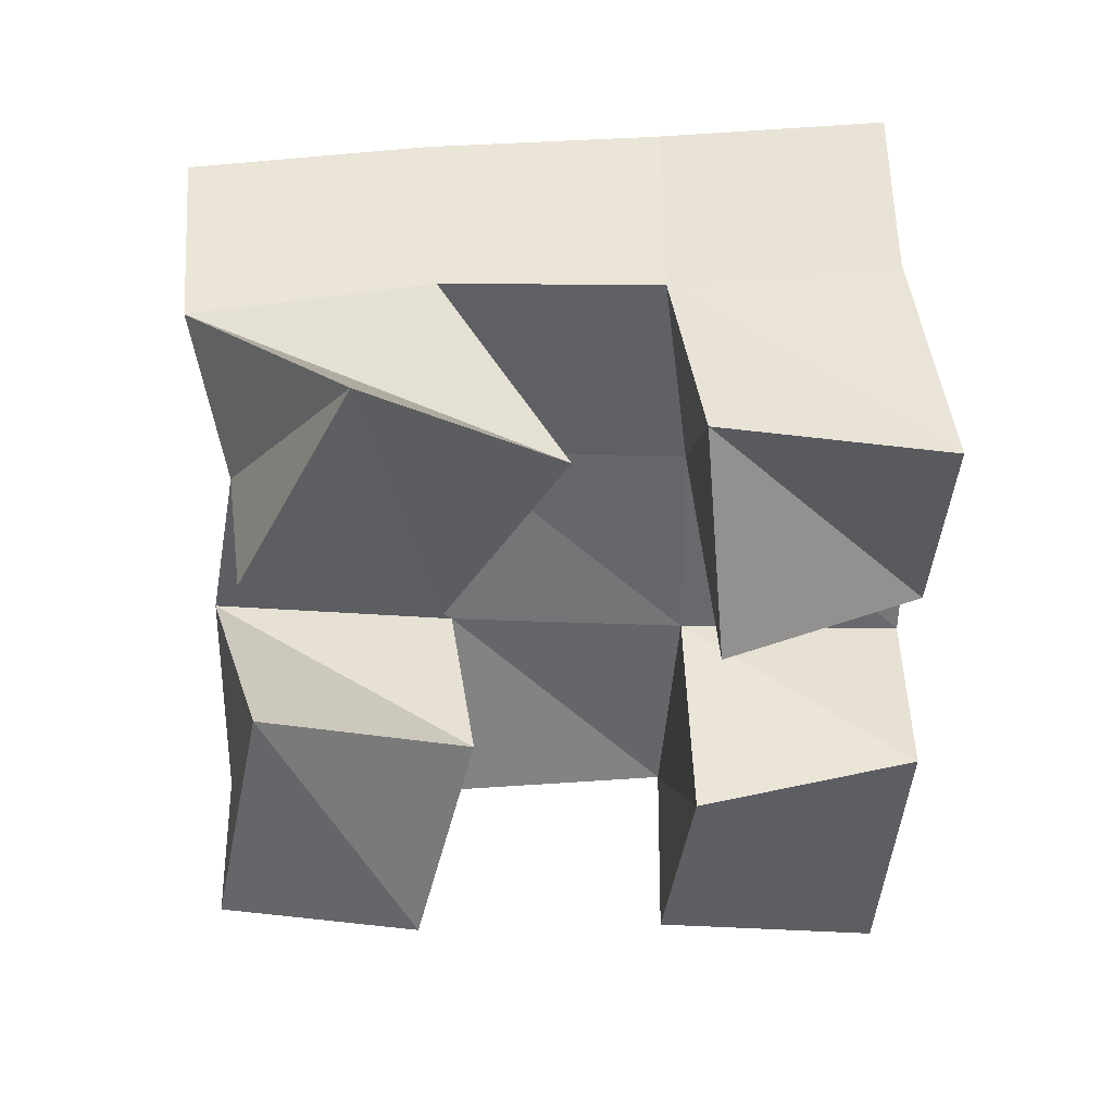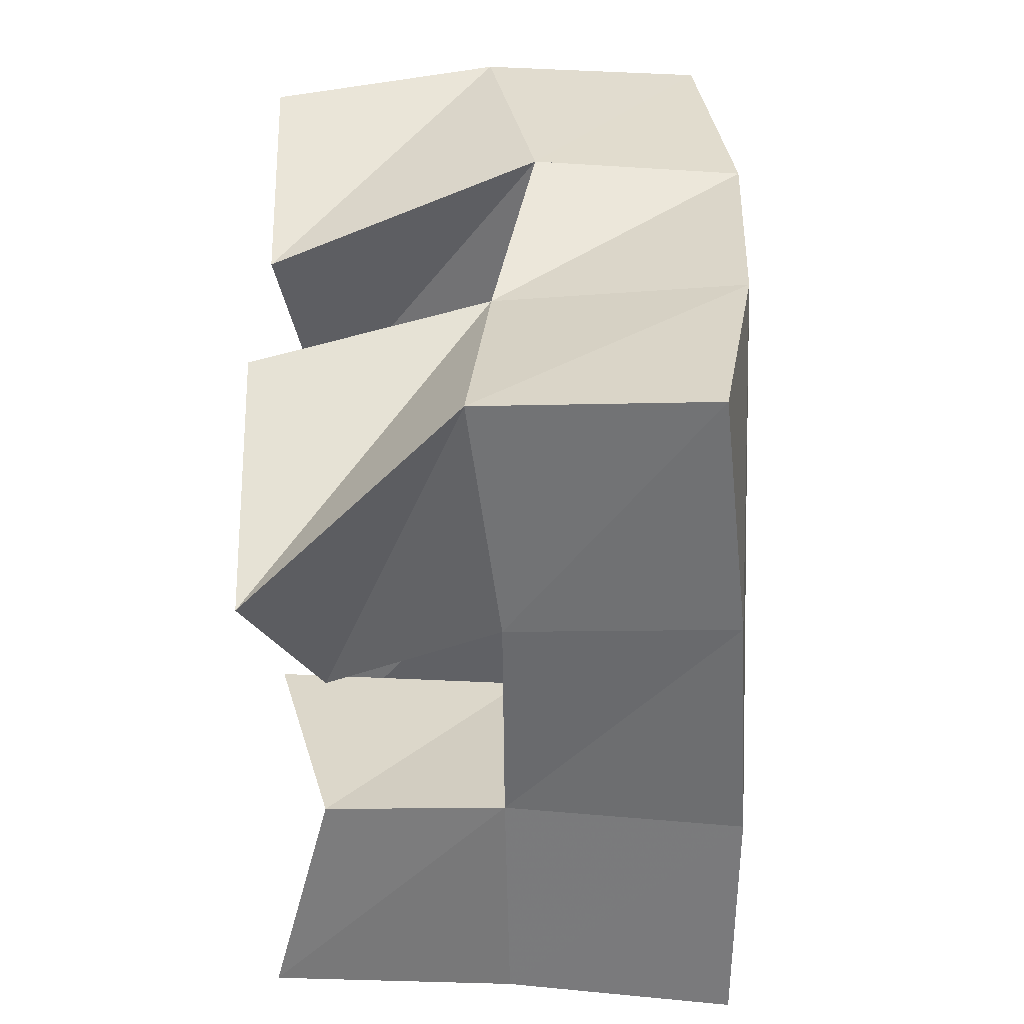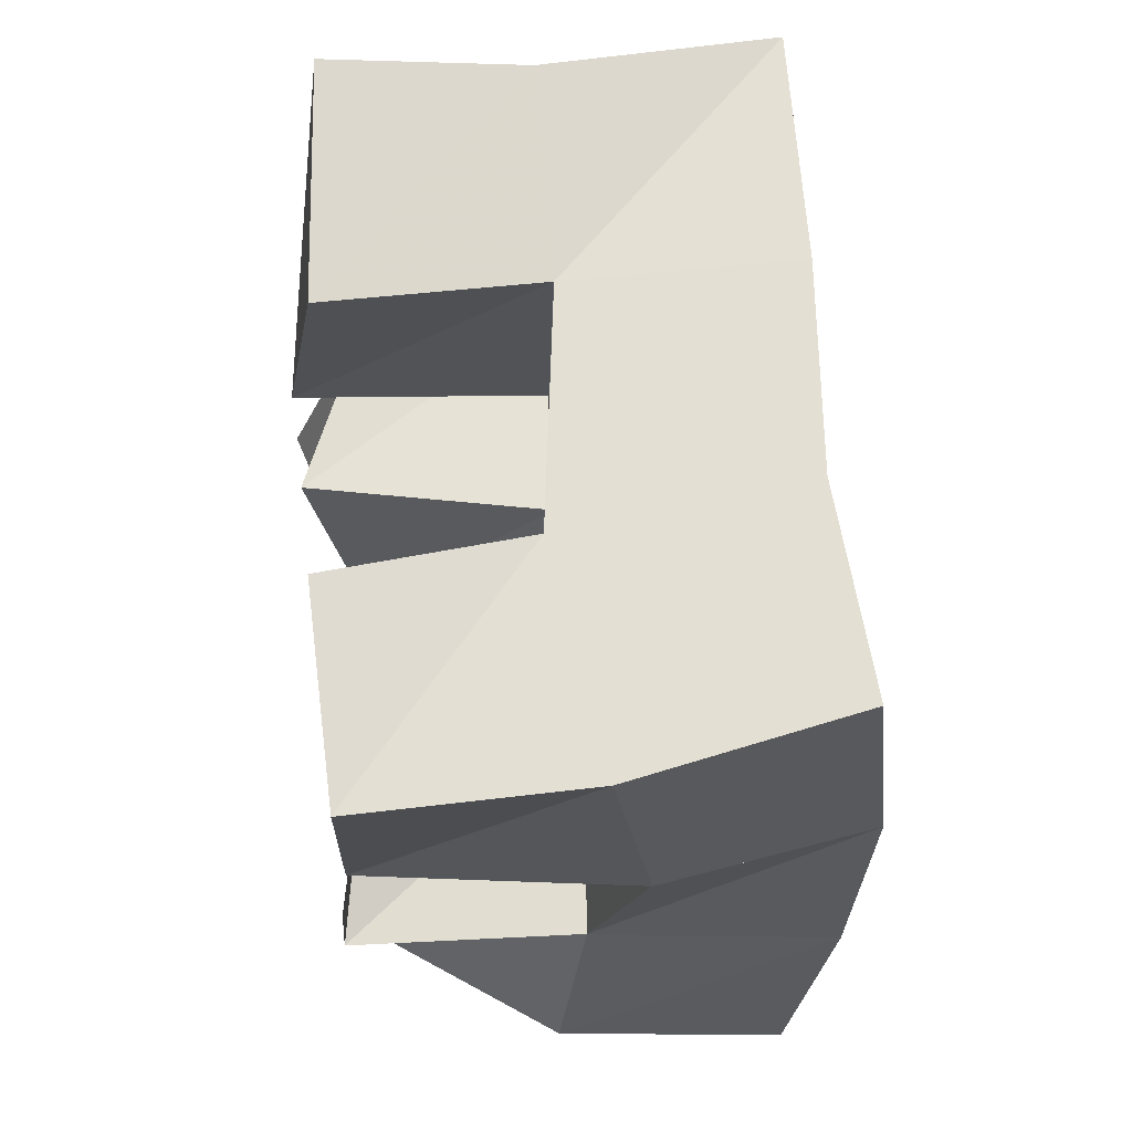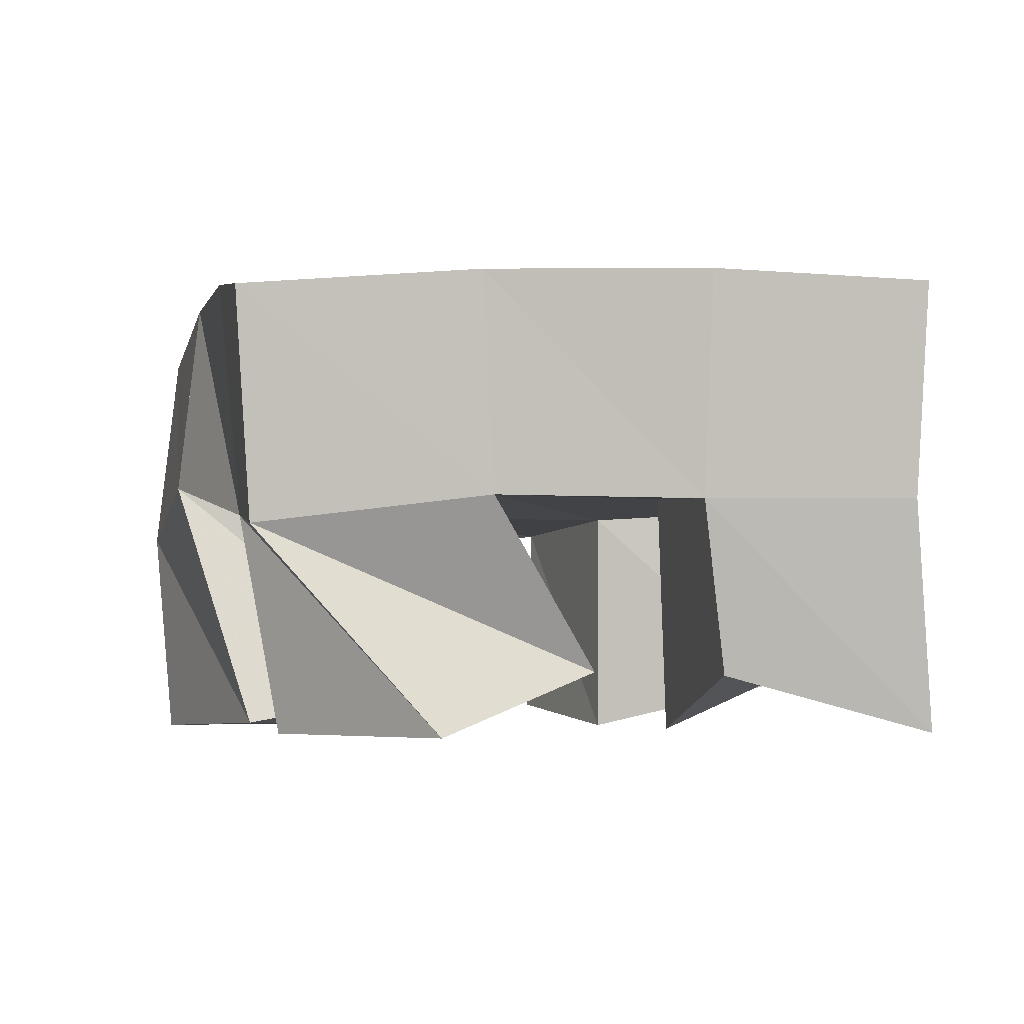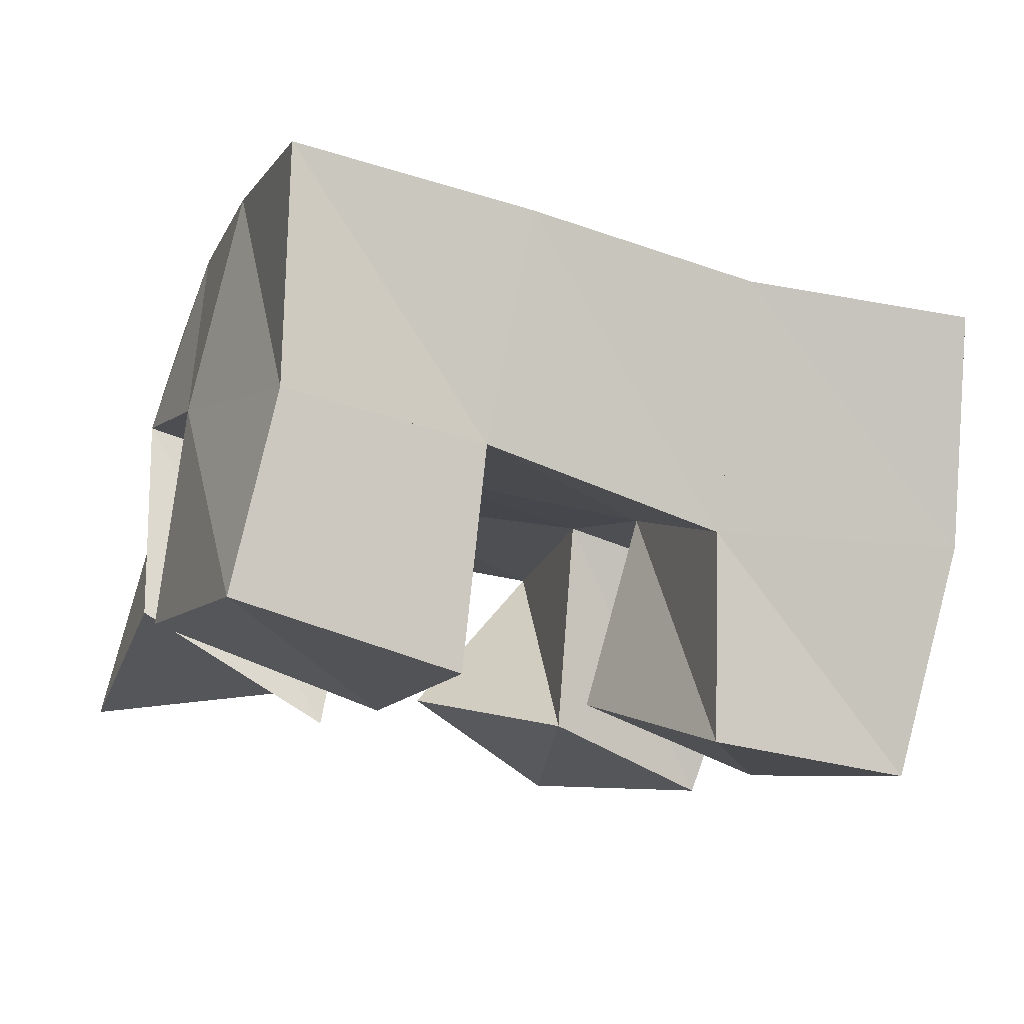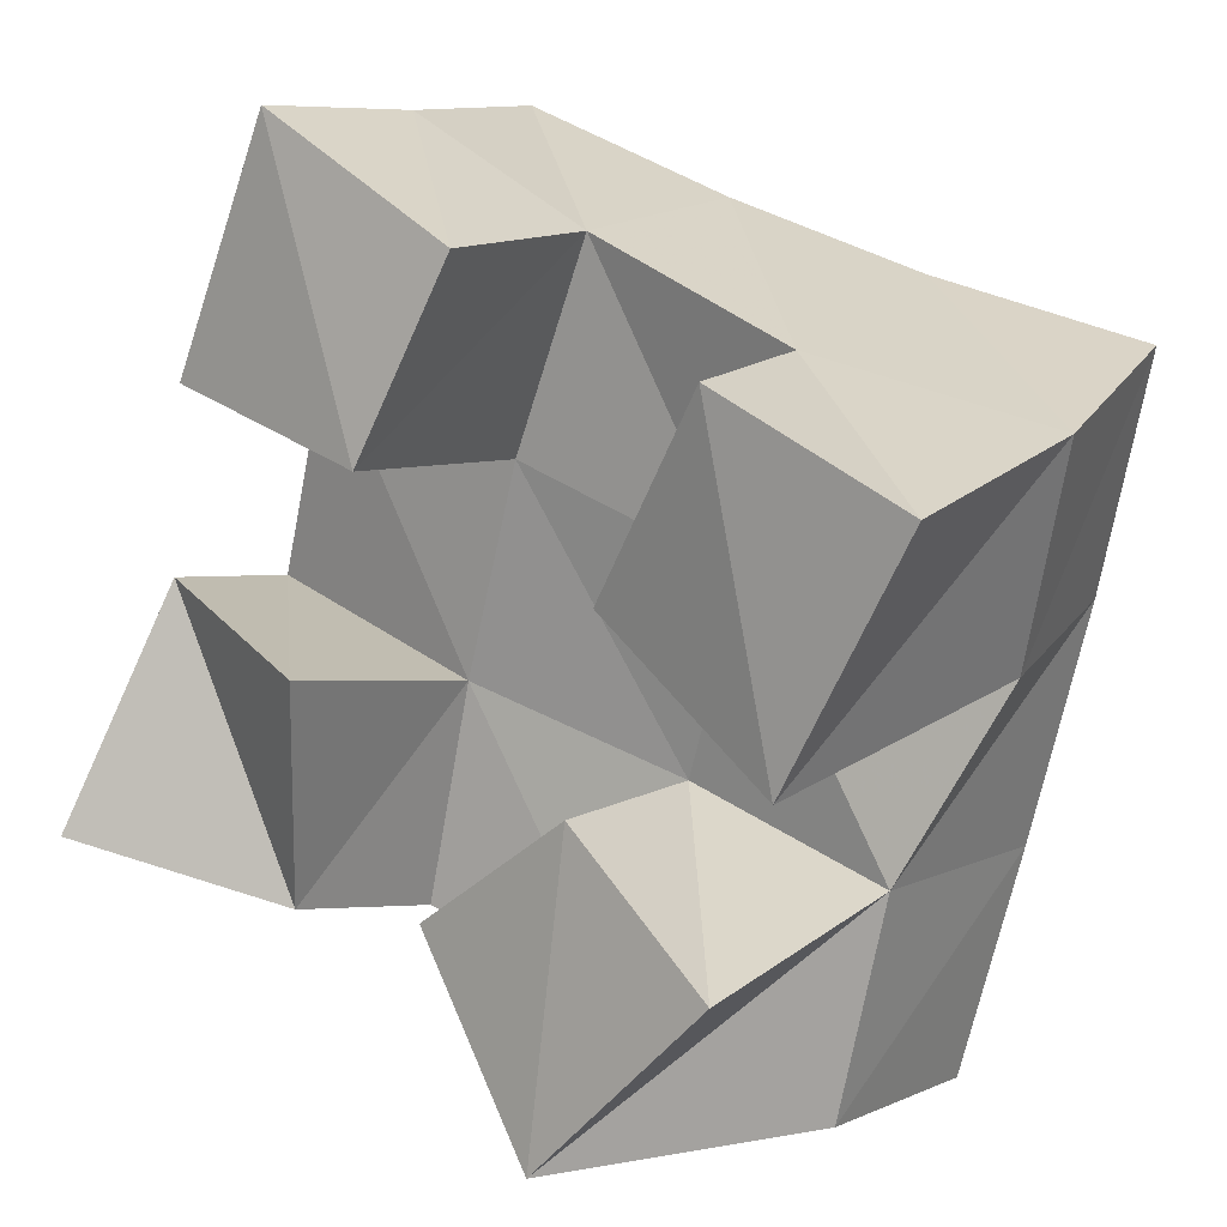
<metadata>
{"format":"obj","ext":"obj","renderer":"f3d","projection":"perspective","resolution":1024,"background":"white","views":[{"elev":-50.1,"azim":-164.0,"up":"+Y"},{"elev":-70.2,"azim":90.3,"up":"+Z"},{"elev":46.1,"azim":82.4,"up":"+Z"},{"elev":-4.1,"azim":-179.6,"up":"+Y"},{"elev":78.5,"azim":7.3,"up":"+Z"},{"elev":13.0,"azim":31.2,"up":"+Z"}]}
</metadata>
<code>
v 3.716 0.1 0.1209
v 3.72 0.1521 0.1102
v 3.763 0.1128 0.1105
v 3.768 0.1513 0.1012
v 3.731 0.1186 0.1713
v 3.725 0.1629 0.1628
v 3.773 0.1 0.1601
v 3.775 0.1548 0.1484
v 3.833 0.1095 0.1788
v 3.839 0.1524 0.1775
v 3.873 0.1016 0.1514
v 3.892 0.1585 0.1635
v 3.859 0.1 0.2219
v 3.854 0.1431 0.2217
v 3.899 0.1 0.2029
v 3.905 0.1485 0.2103
v 3.74 0.1109 0.2111
v 3.741 0.1566 0.2127
v 3.788 0.1 0.2004
v 3.788 0.1529 0.1947
v 3.762 0.1106 0.2634
v 3.765 0.1528 0.2605
v 3.807 0.1048 0.2404
v 3.805 0.1514 0.2396
v 3.792 0.1136 0.1125
v 3.813 0.1511 0.08766
v 3.824 0.1 0.07366
v 3.864 0.1444 0.07634
v 3.827 0.1086 0.1396
v 3.825 0.1573 0.1346
v 3.862 0.1 0.1137
v 3.872 0.1491 0.1226
v 3.718 0.1997 0.1048
v 3.766 0.2009 0.09533
v 3.731 0.206 0.1574
v 3.778 0.2041 0.1459
v 3.745 0.2052 0.2105
v 3.792 0.2029 0.1954
v 3.76 0.2029 0.2589
v 3.809 0.2003 0.2423
v 3.816 0.1984 0.08232
v 3.827 0.2032 0.1317
v 3.841 0.2016 0.1816
v 3.855 0.1948 0.2302
v 3.867 0.1933 0.06996
v 3.876 0.2012 0.118
v 3.888 0.2031 0.169
v 3.901 0.196 0.2197
f 1 2 4
f 3 1 4
f 2 6 8
f 4 2 8
f 6 5 7
f 8 6 7
f 5 1 3
f 7 5 3
f 8 7 3
f 4 8 3
f 2 1 5
f 6 2 5
f 9 10 12
f 11 9 12
f 10 14 16
f 12 10 16
f 14 13 15
f 16 14 15
f 13 9 11
f 15 13 11
f 16 15 11
f 12 16 11
f 10 9 13
f 14 10 13
f 17 18 20
f 19 17 20
f 18 22 24
f 20 18 24
f 22 21 23
f 24 22 23
f 21 17 19
f 23 21 19
f 24 23 19
f 20 24 19
f 18 17 21
f 22 18 21
f 25 26 28
f 27 25 28
f 26 30 32
f 28 26 32
f 30 29 31
f 32 30 31
f 29 25 27
f 31 29 27
f 32 31 27
f 28 32 27
f 26 25 29
f 30 26 29
f 2 33 34
f 4 2 34
f 33 35 36
f 34 33 36
f 35 6 8
f 36 35 8
f 6 2 4
f 8 6 4
f 36 8 4
f 34 36 4
f 33 2 6
f 35 33 6
f 6 35 36
f 8 6 36
f 35 37 38
f 36 35 38
f 37 18 20
f 38 37 20
f 18 6 8
f 20 18 8
f 38 20 8
f 36 38 8
f 35 6 18
f 37 35 18
f 18 37 38
f 20 18 38
f 37 39 40
f 38 37 40
f 39 22 24
f 40 39 24
f 22 18 20
f 24 22 20
f 40 24 20
f 38 40 20
f 37 18 22
f 39 37 22
f 4 34 41
f 26 4 41
f 34 36 42
f 41 34 42
f 36 8 30
f 42 36 30
f 8 4 26
f 30 8 26
f 42 30 26
f 41 42 26
f 34 4 8
f 36 34 8
f 8 36 42
f 30 8 42
f 36 38 43
f 42 36 43
f 38 20 10
f 43 38 10
f 20 8 30
f 10 20 30
f 43 10 30
f 42 43 30
f 36 8 20
f 38 36 20
f 20 38 43
f 10 20 43
f 38 40 44
f 43 38 44
f 40 24 14
f 44 40 14
f 24 20 10
f 14 24 10
f 44 14 10
f 43 44 10
f 38 20 24
f 40 38 24
f 26 41 45
f 28 26 45
f 41 42 46
f 45 41 46
f 42 30 32
f 46 42 32
f 30 26 28
f 32 30 28
f 46 32 28
f 45 46 28
f 41 26 30
f 42 41 30
f 30 42 46
f 32 30 46
f 42 43 47
f 46 42 47
f 43 10 12
f 47 43 12
f 10 30 32
f 12 10 32
f 47 12 32
f 46 47 32
f 42 30 10
f 43 42 10
f 10 43 47
f 12 10 47
f 43 44 48
f 47 43 48
f 44 14 16
f 48 44 16
f 14 10 12
f 16 14 12
f 48 16 12
f 47 48 12
f 43 10 14
f 44 43 14

</code>
